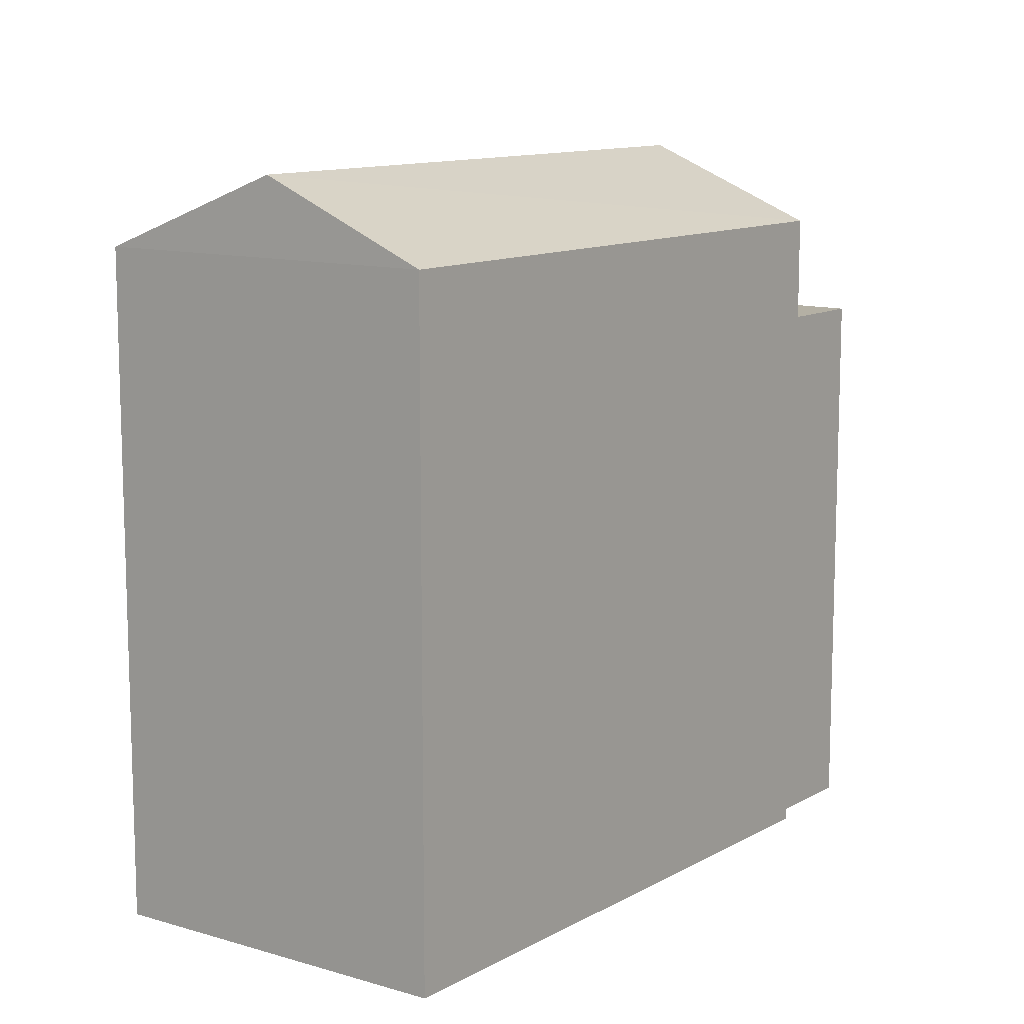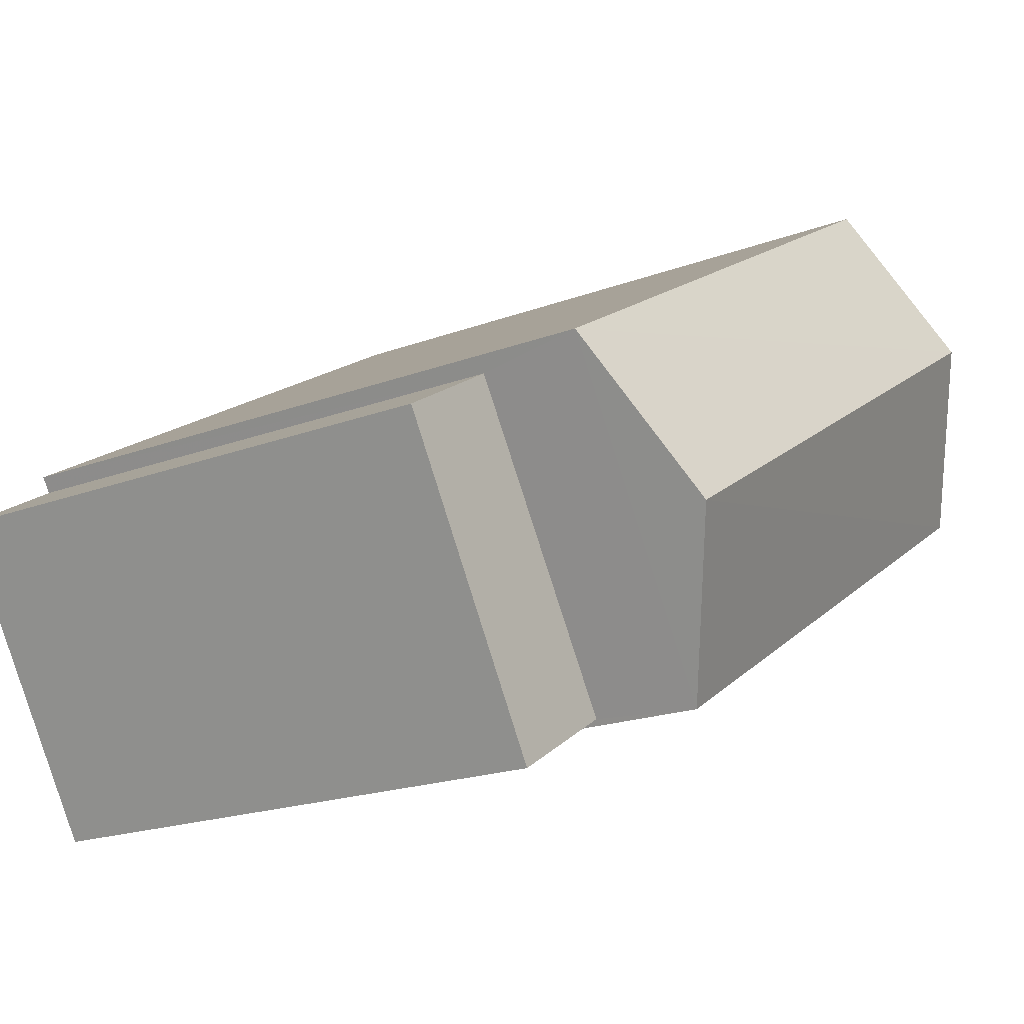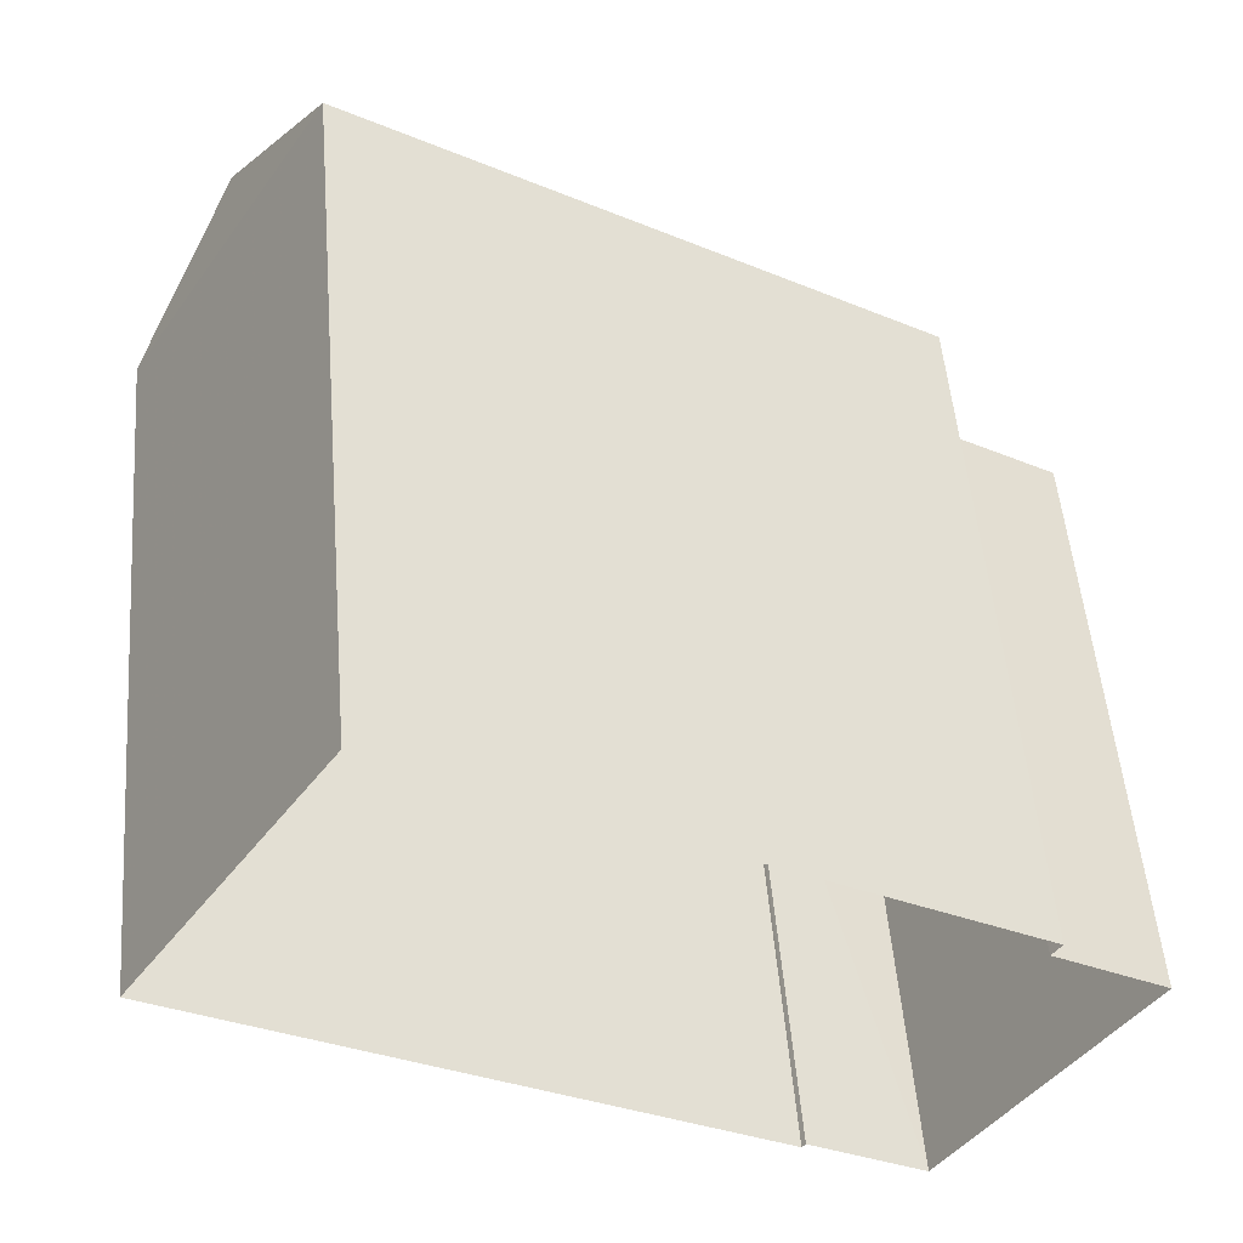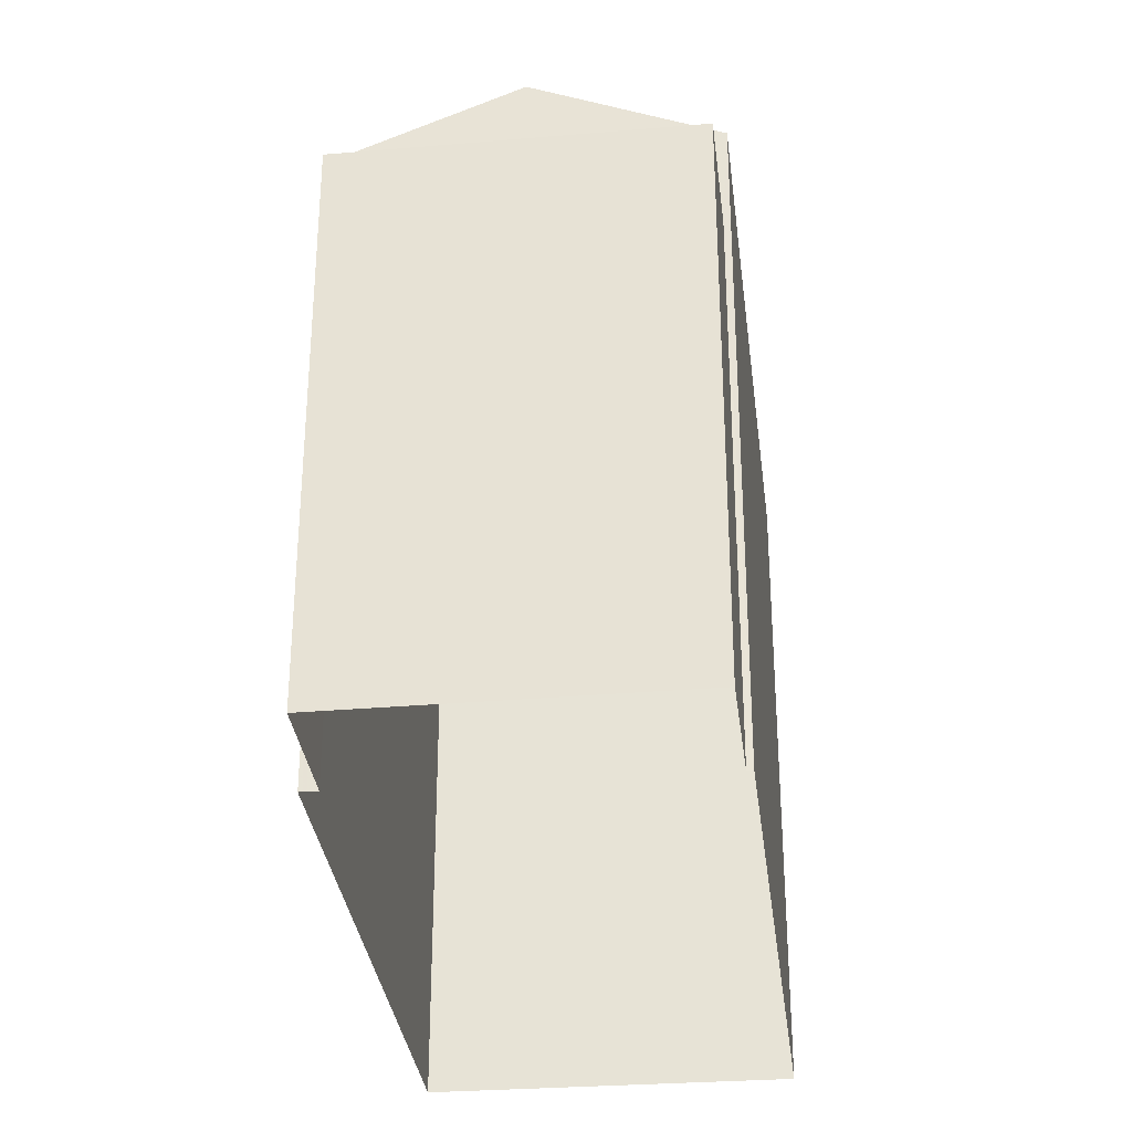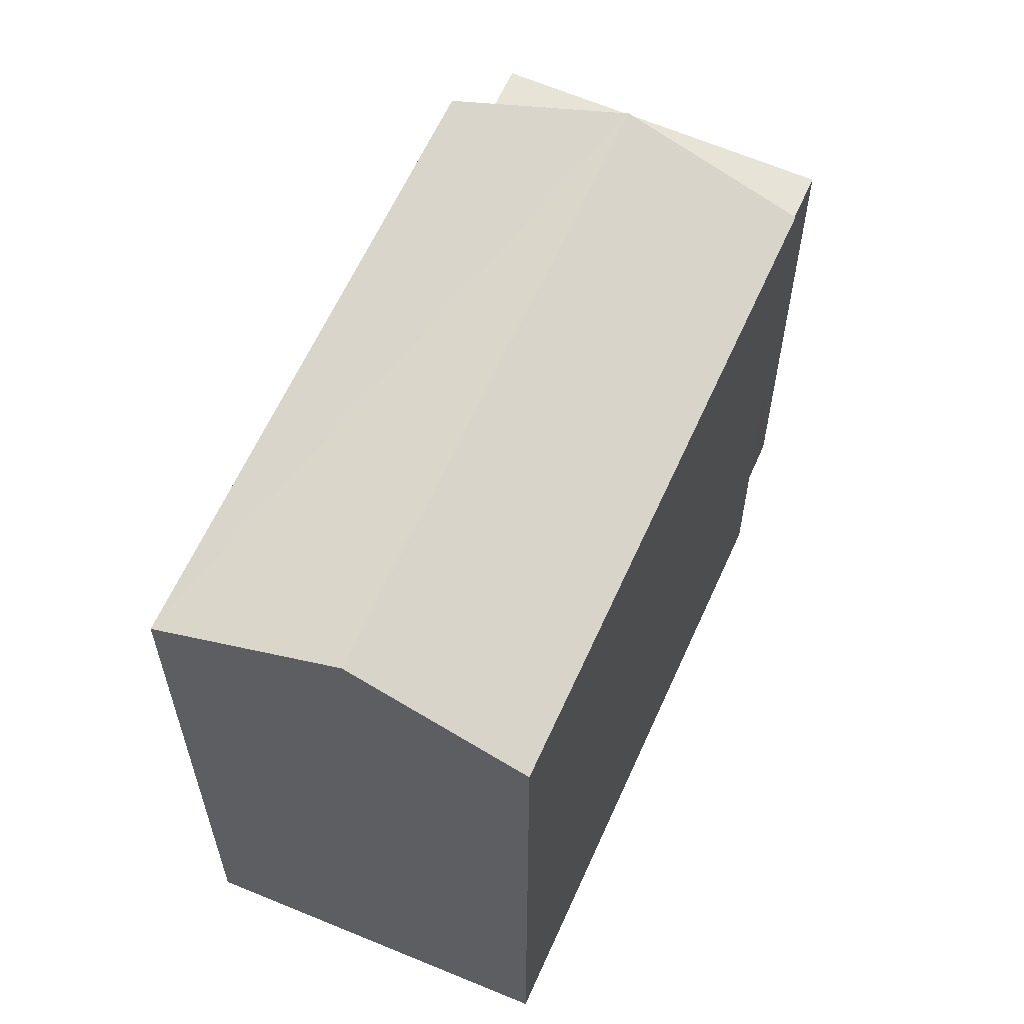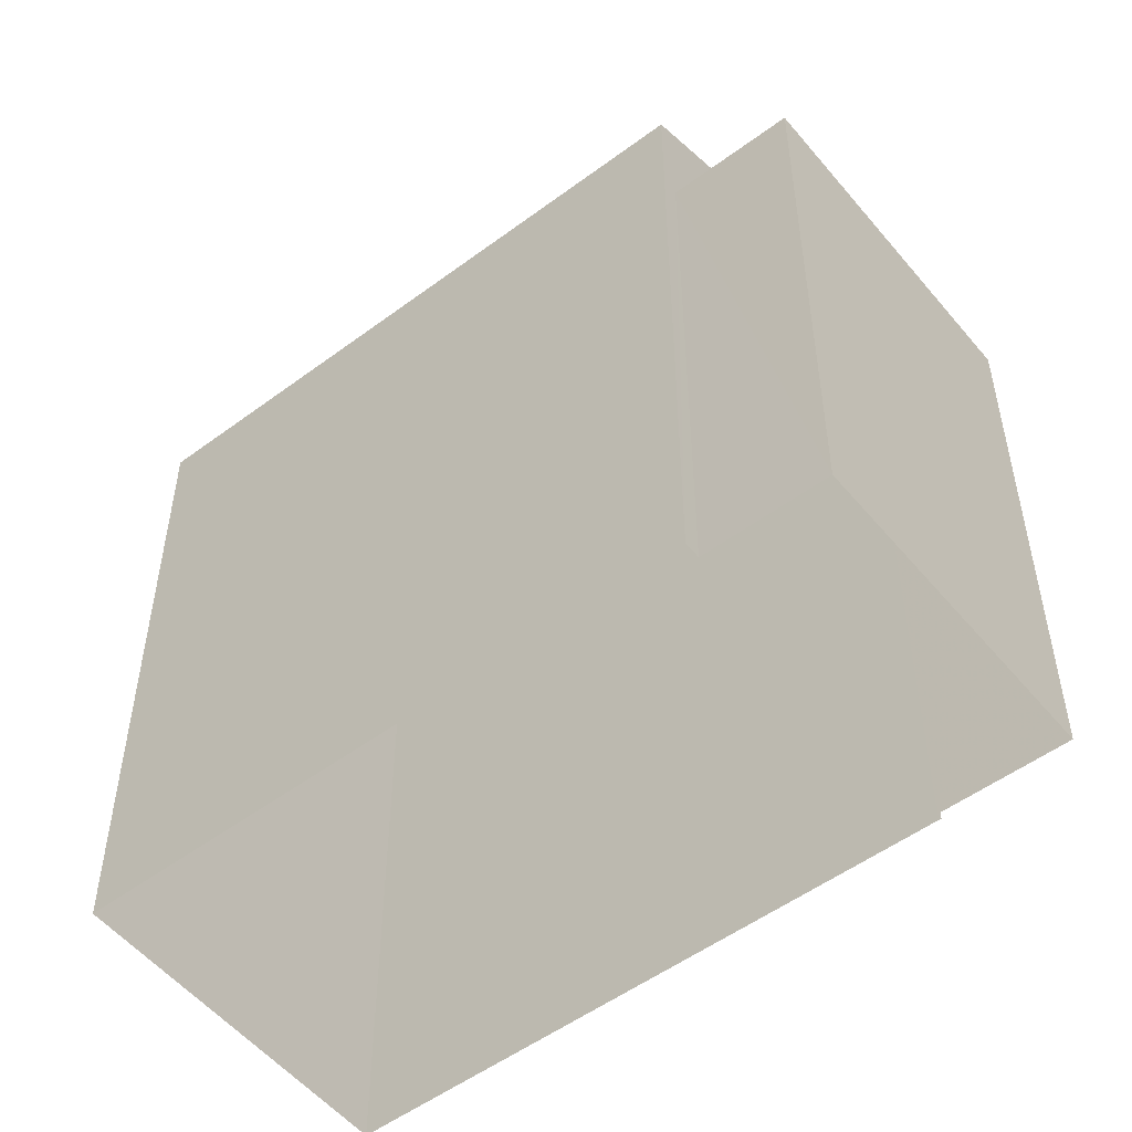
<metadata>
{"format":"obj","ext":"obj","renderer":"f3d","projection":"perspective","resolution":1024,"background":"white","views":[{"elev":11.5,"azim":158.2,"up":"+Z"},{"elev":-19.4,"azim":-54.8,"up":"+Y"},{"elev":51.9,"azim":175.3,"up":"+Y"},{"elev":-32.8,"azim":-52.1,"up":"+Z"},{"elev":61.9,"azim":145.1,"up":"+Z"},{"elev":-52.2,"azim":-110.2,"up":"+Z"}]}
</metadata>
<code>
v -1.31e+04 -3.497e+04 48.53
v -1.31e+04 -3.497e+04 41.13
v -1.31e+04 -3.497e+04 48.53
v -1.31e+04 -3.497e+04 41.13
v -1.31e+04 -3.497e+04 48.53
v -1.31e+04 -3.497e+04 48.53
v -1.31e+04 -3.497e+04 41.13
v -1.31e+04 -3.497e+04 41.13
v -1.31e+04 -3.497e+04 41.13
v -1.31e+04 -3.497e+04 49.94
v -1.31e+04 -3.497e+04 49.94
v -1.31e+04 -3.497e+04 41.13
v -1.309e+04 -3.497e+04 50.93
v -1.309e+04 -3.497e+04 49.94
v -1.309e+04 -3.496e+04 49.94
v -1.31e+04 -3.497e+04 50.93
v -1.309e+04 -3.496e+04 41.13
v -1.309e+04 -3.497e+04 41.13
f 12 8 18
f 18 8 17
f 9 17 4
f 4 8 7
f 4 7 2
f 17 8 4
f 1 3 6
f 5 1 6
f 14 16 11
f 13 16 14
f 16 13 10
f 10 13 15
f 1 2 3
f 1 4 2
f 5 6 7
f 8 5 7
f 3 2 7
f 6 3 7
f 1 9 4
f 9 1 10
f 10 1 11
f 12 5 8
f 11 5 12
f 1 5 11
f 13 14 15
f 16 10 11
f 9 15 17
f 9 10 15
f 15 18 17
f 15 14 18
f 14 12 18
f 14 11 12

</code>
